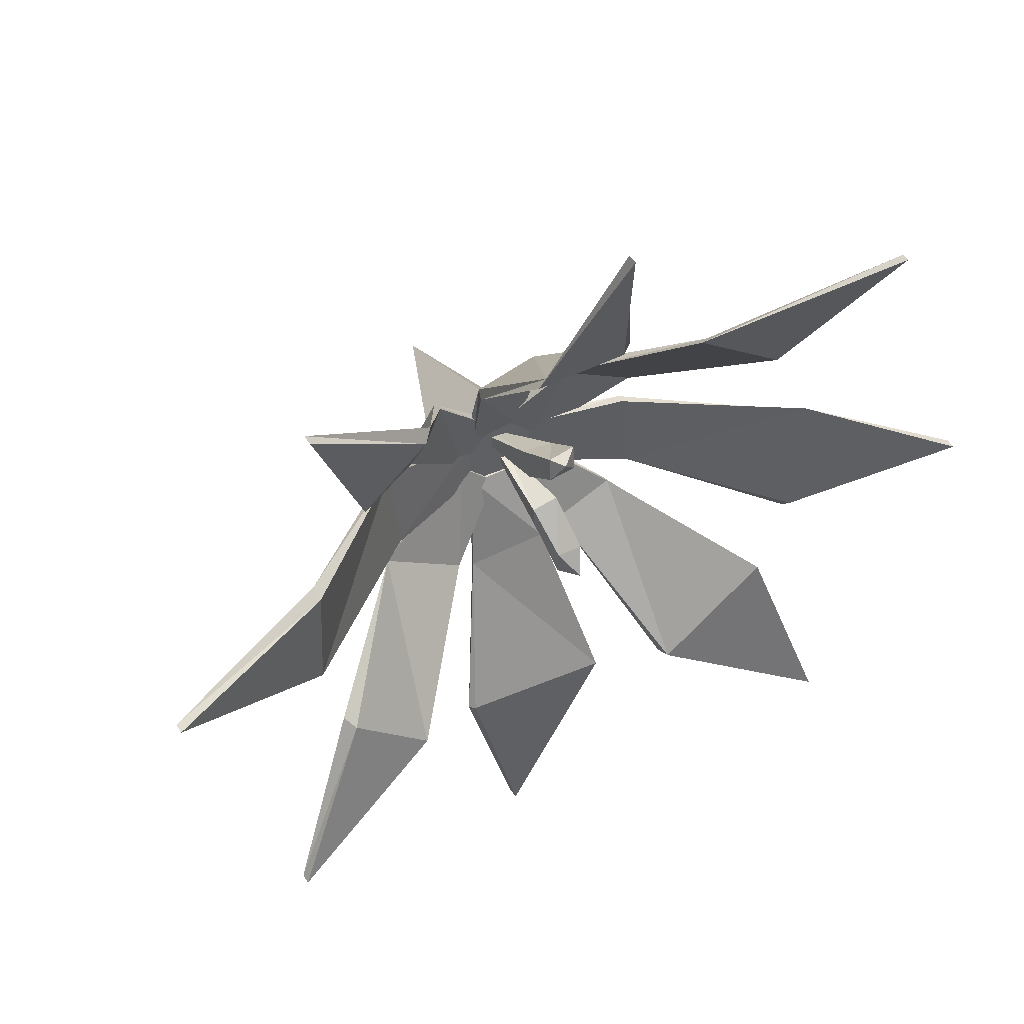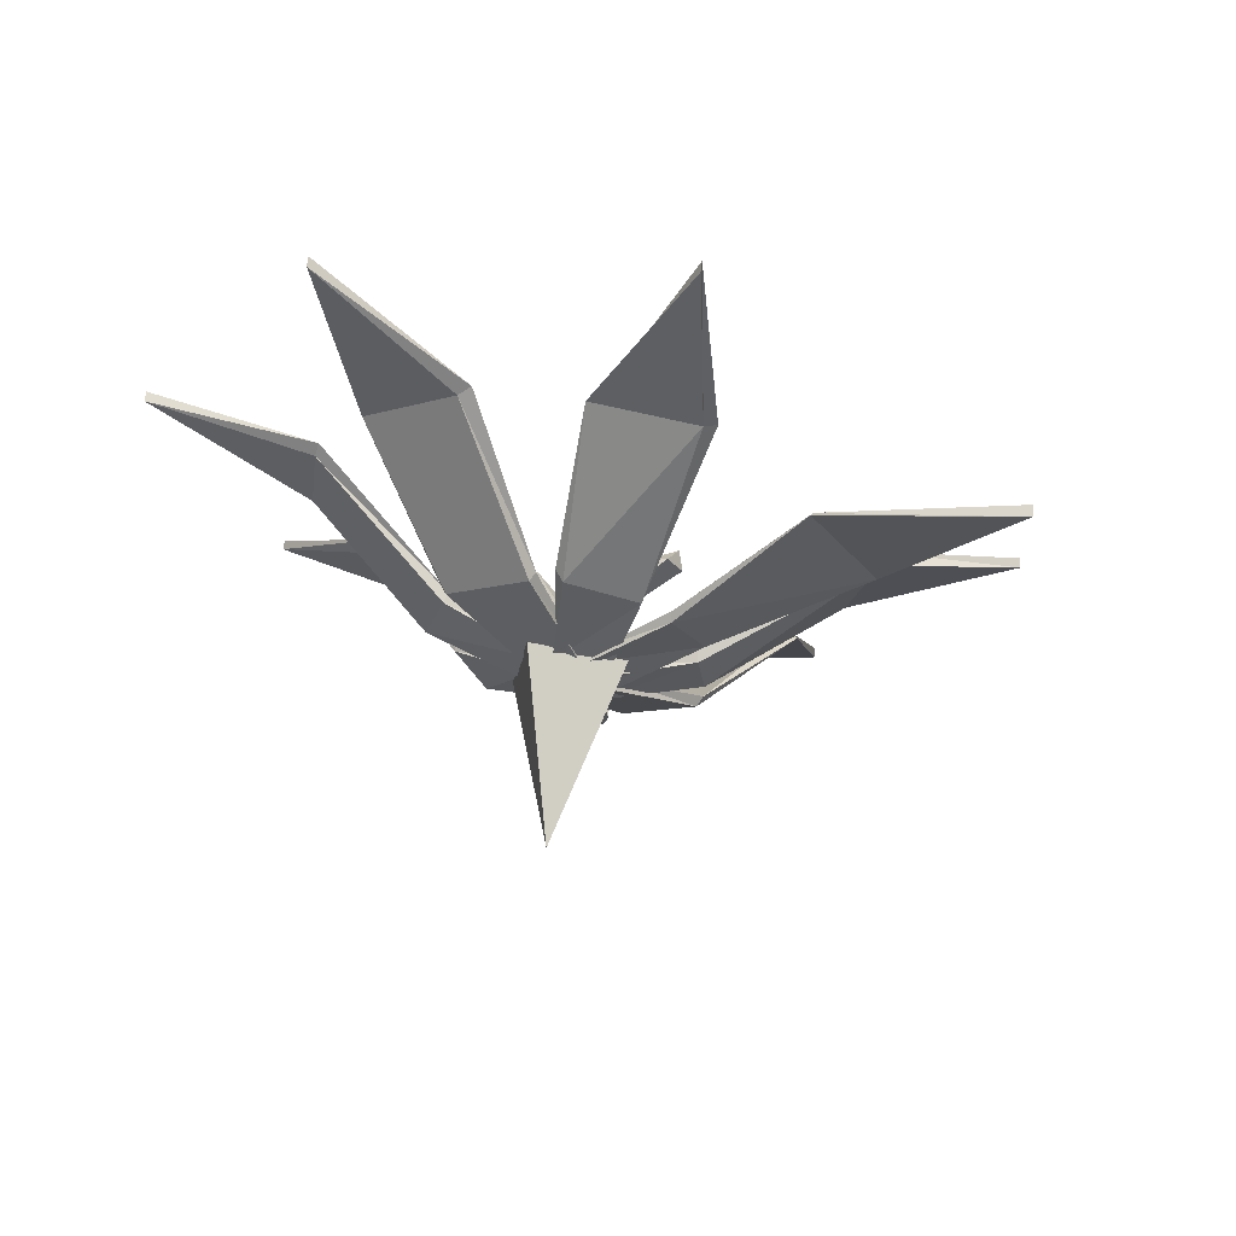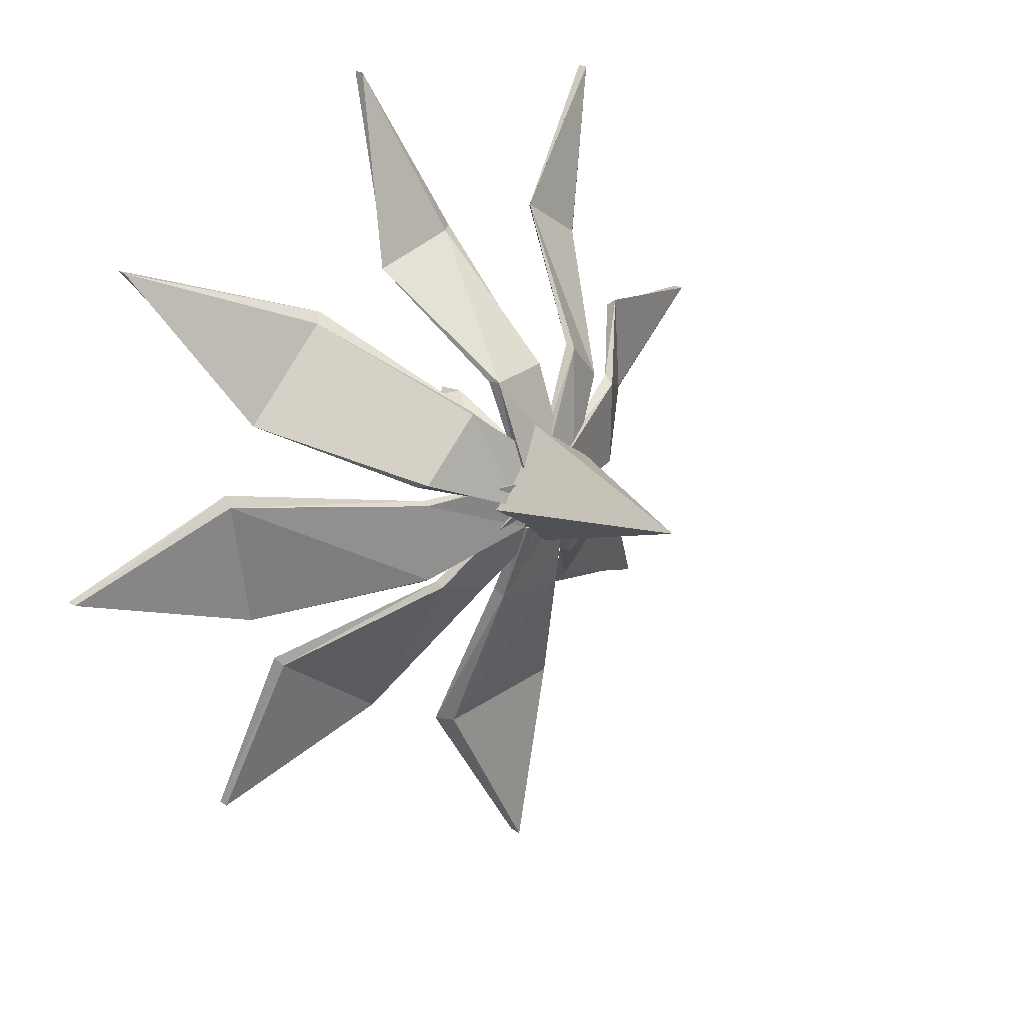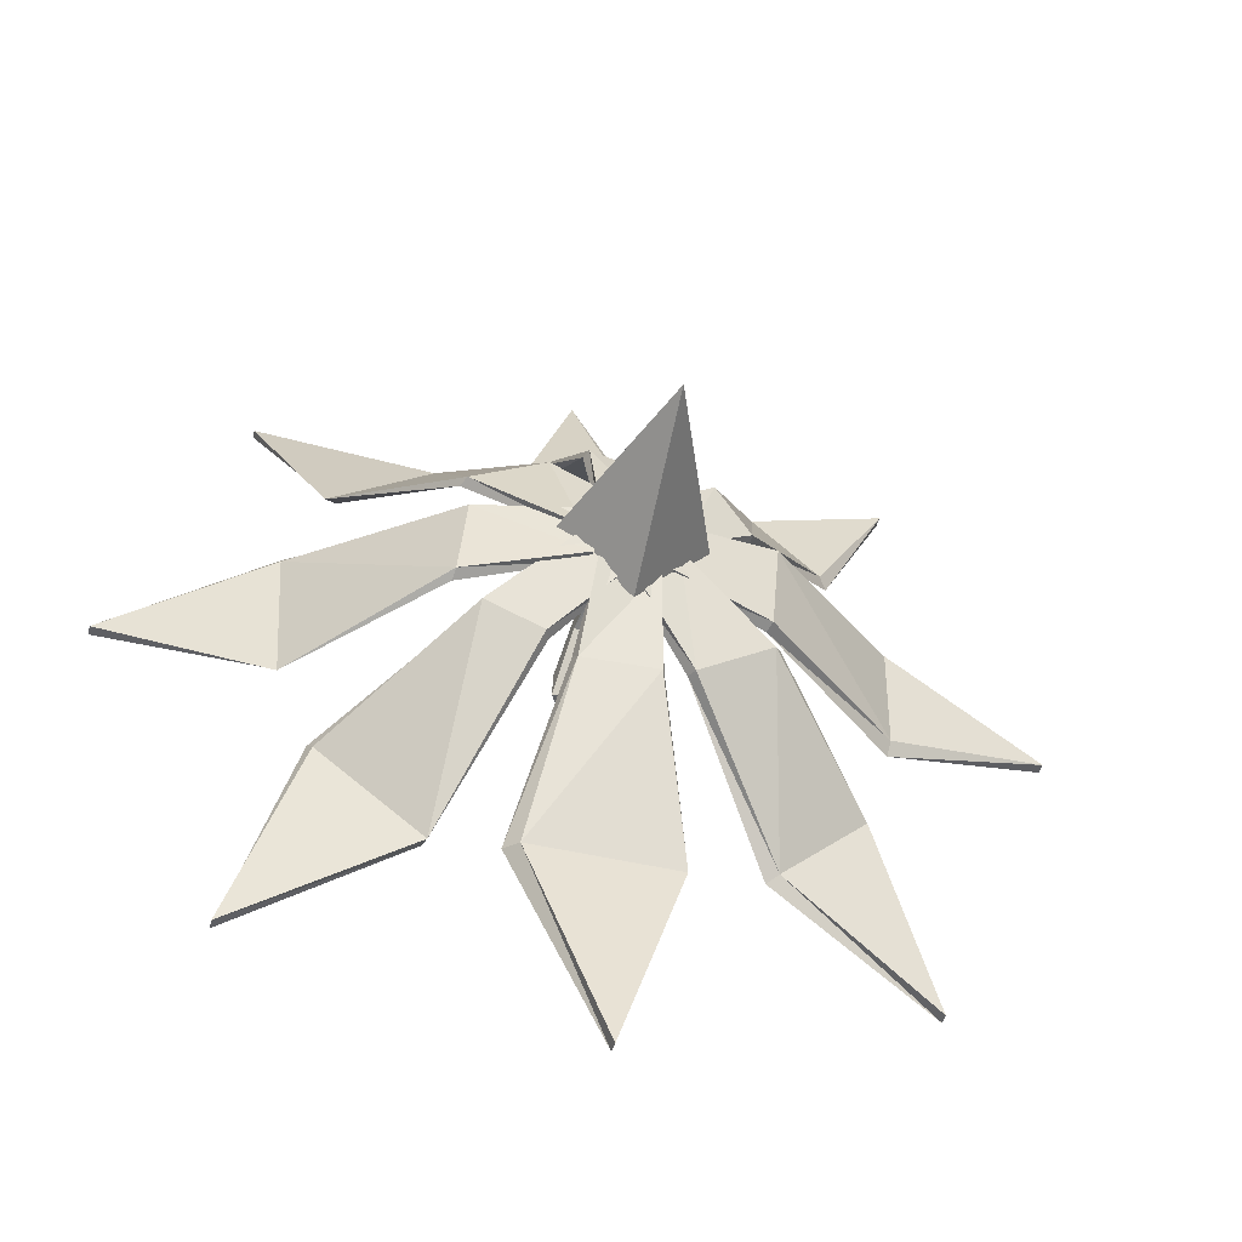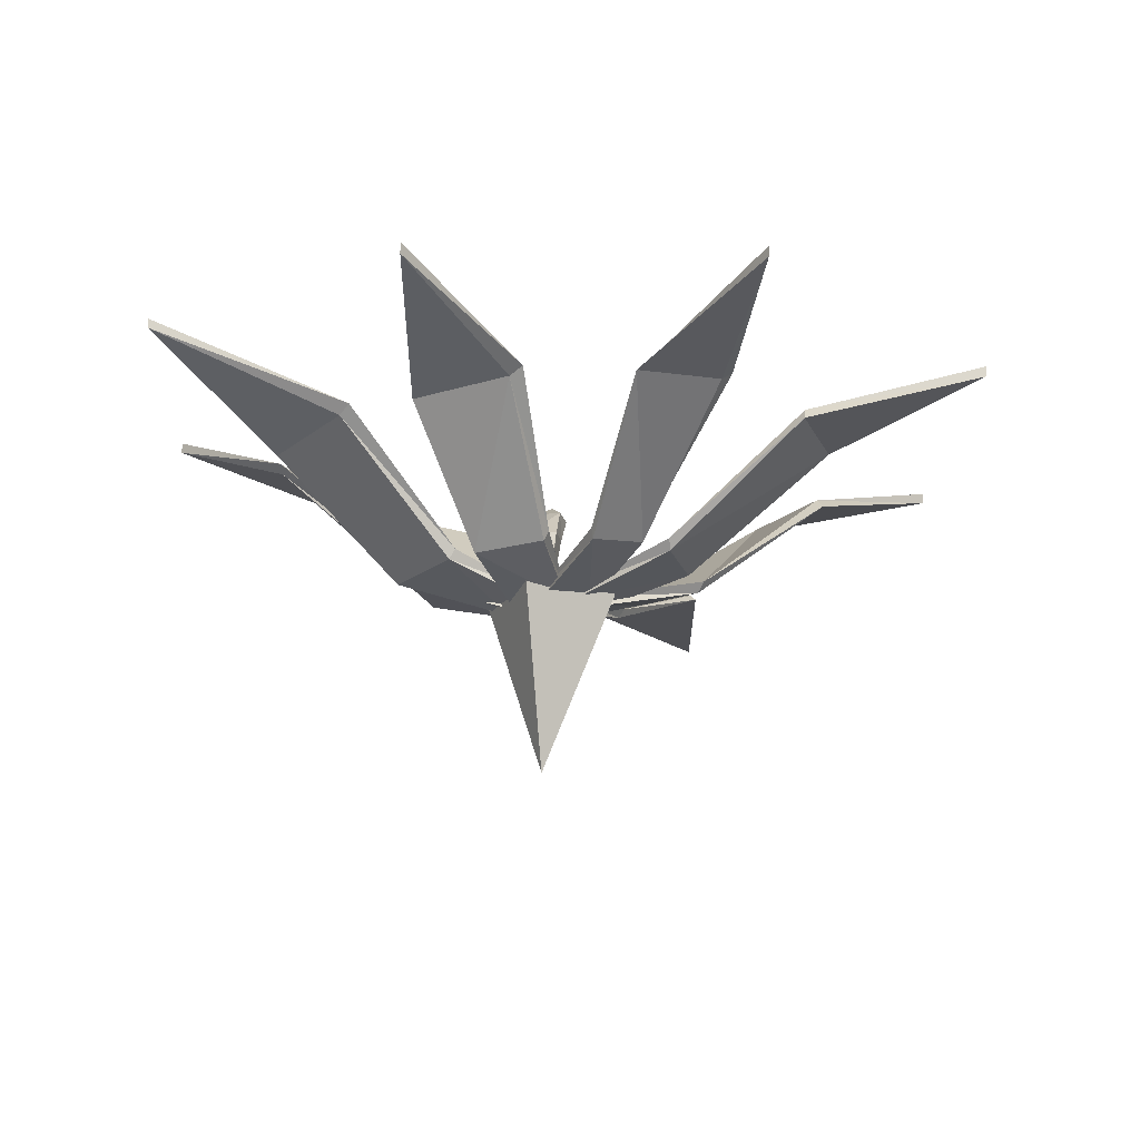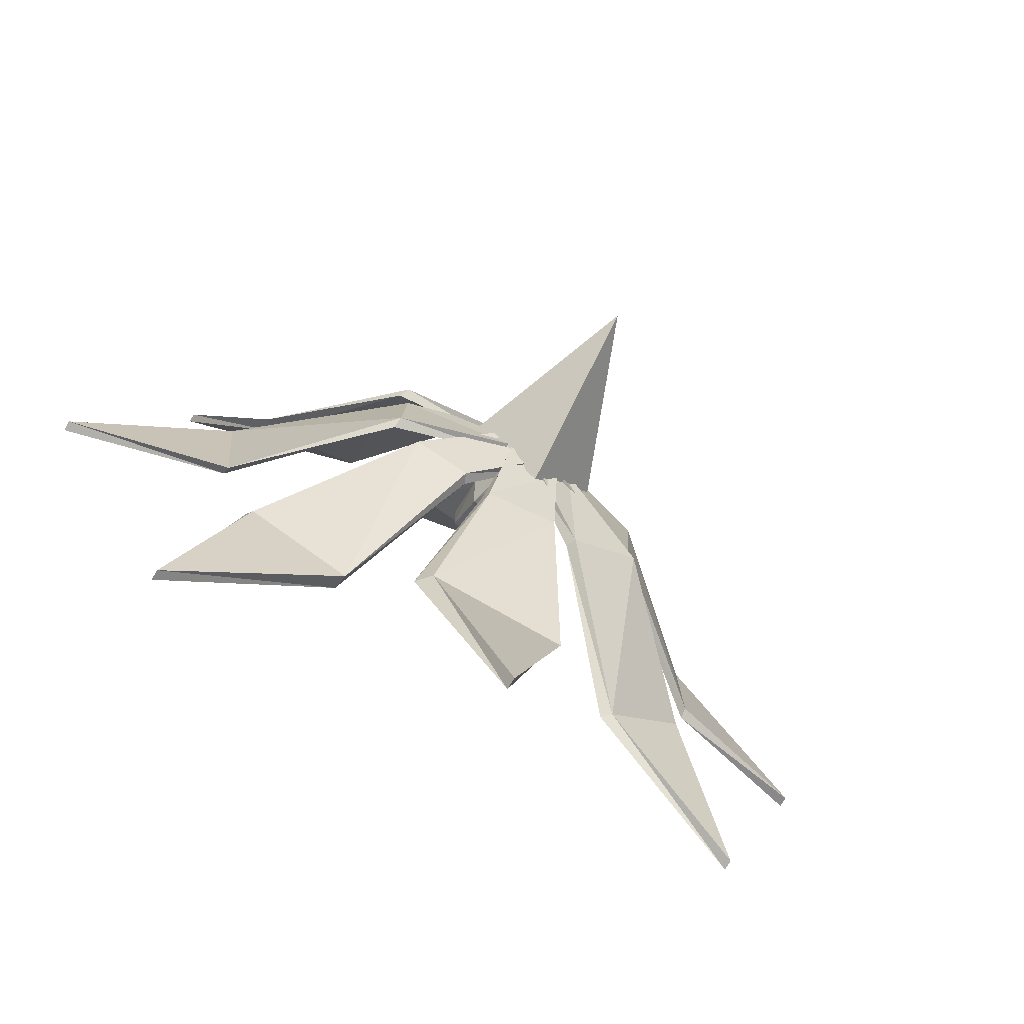
<metadata>
{"format":"obj","ext":"obj","renderer":"f3d","projection":"perspective","resolution":1024,"background":"white","views":[{"elev":38.3,"azim":150.5,"up":"+Z"},{"elev":-27.9,"azim":123.4,"up":"+Y"},{"elev":34.5,"azim":-45.4,"up":"+Z"},{"elev":-38.2,"azim":-13.6,"up":"+Z"},{"elev":-11.1,"azim":20.6,"up":"+Y"},{"elev":-67.1,"azim":-30.3,"up":"+Z"}]}
</metadata>
<code>
v -0.06073 0.3864 0.06267
v -0.01069 0.3836 0.04812
v -0.03505 0.4425 -0.03678
v -0.08648 0.4411 -0.0349
v -0.07333 0.4643 -0.08945
v -0.03976 0.4323 -0.08441
v -0.09137 0.4298 -0.08497
v -0.01638 0.3736 0.006365
v -0.06696 0.3747 0.01845
v -0.03969 0.2272 0.06614
v -0.02139 0.2279 0.06362
v -0.02086 0.2301 0.07738
v -0.03923 0.2292 0.07953
v -0.000121 0.2547 0.2386
v 0.1348 0.2376 0.1091
v -0.00092 0.2203 -0.02243
v -0.1348 0.2376 0.1091
v -0 -0.1092 0.1547
v -0.0637 0.208 0.04331
v 0.0461 0.2128 0.04061
v 0.04395 0.2348 0.0398
v -0.06155 0.2299 0.04177
v 0.05969 0.2565 -0.154
v -0.09174 0.2746 -0.122
v -0.08661 0.2533 -0.1352
v 0.05163 0.2386 -0.1483
v 0.1021 0.3381 -0.474
v -0.1827 0.3593 -0.4549
v 0.1126 0.3283 -0.4739
v -0.1582 0.3299 -0.4581
v -0.01867 0.2983 -0.8311
v -0.01821 0.2746 -0.8297
v -0.06737 0.2146 0.1512
v -0.07182 0.2078 0.05097
v -0.0693 0.2298 0.04892
v -0.06564 0.236 0.1449
v -0.2952 0.2738 -0.001665
v -0.2678 0.2924 0.1669
v -0.2718 0.273 0.1663
v -0.2917 0.2546 0.01205
v -0.5473 0.5125 -0.05298
v -0.5501 0.5345 0.2006
v -0.5468 0.489 -0.07216
v -0.5542 0.517 0.1826
v -0.859 0.6372 0.05845
v -0.8593 0.6168 0.06112
v 0.05208 0.223 0.1578
v -0.05872 0.2155 0.1589
v -0.0575 0.2369 0.1523
v 0.04899 0.2443 0.1518
v -0.07002 0.3075 0.3423
v 0.07552 0.3263 0.3129
v 0.06927 0.307 0.3235
v -0.06223 0.2883 0.344
v -0.08941 0.5739 0.5106
v 0.1013 0.5928 0.5125
v -0.1175 0.55 0.5137
v 0.07591 0.5751 0.5152
v -0.000449 0.7385 0.8289
v -0.000489 0.7181 0.8311
v 0.05478 0.2141 0.04812
v 0.06025 0.2226 0.1501
v 0.05679 0.2441 0.1446
v 0.05213 0.236 0.04696
v 0.2767 0.32 0.2025
v 0.2478 0.3008 0.01124
v 0.2556 0.282 0.02044
v 0.2742 0.2978 0.1912
v 0.5365 0.5539 0.1683
v 0.5278 0.5217 -0.04536
v 0.54 0.5338 0.1865
v 0.5326 0.5103 -0.0179
v 0.859 0.6367 0.05468
v 0.8593 0.6163 0.05737
v -0.008351 0.2204 0.177
v -0.08982 0.2102 0.1067
v -0.08696 0.2319 0.1021
v -0.009136 0.2416 0.1698
v -0.2879 0.2828 0.2122
v -0.1217 0.3093 0.2985
v -0.1325 0.2895 0.3031
v -0.2775 0.2641 0.2191
v -0.4649 0.5393 0.3501
v -0.2671 0.5662 0.4731
v -0.4874 0.515 0.336
v -0.2905 0.5474 0.464
v -0.6089 0.7221 0.6354
v -0.6093 0.7043 0.6366
v 0.0782 0.2201 0.104
v 0.003606 0.221 0.1771
v 0.002196 0.2422 0.17
v 0.07437 0.2418 0.1006
v 0.1632 0.3243 0.3211
v 0.2308 0.3294 0.2188
v 0.2328 0.3099 0.2282
v 0.1654 0.304 0.3187
v 0.3308 0.5905 0.4714
v 0.4521 0.5826 0.3599
v 0.3112 0.5701 0.4881
v 0.4378 0.569 0.3794
v 0.6087 0.7156 0.655
v 0.6089 0.6953 0.6577
v -0.003943 0.2095 0.02359
v 0.0778 0.2189 0.09303
v 0.07405 0.2407 0.09016
v -0.004128 0.2316 0.02321
v 0.267 0.281 -0.044
v 0.1032 0.2775 -0.1246
v 0.1127 0.2577 -0.1251
v 0.2519 0.2598 -0.05004
v 0.4436 0.4769 -0.2582
v 0.2775 0.4548 -0.3901
v 0.4617 0.4585 -0.2382
v 0.3 0.4457 -0.3735
v 0.5988 0.5418 -0.5581
v 0.5989 0.5212 -0.5556
v -0.09009 0.2098 0.09586
v -0.01574 0.2087 0.0238
v -0.0153 0.2309 0.02332
v -0.08714 0.2314 0.09182
v -0.1306 0.277 -0.0907
v -0.2439 0.2843 -0.03186
v -0.2446 0.2645 -0.03576
v -0.1384 0.2567 -0.0872
v -0.2915 0.4711 -0.3933
v -0.4857 0.5027 -0.2069
v -0.2885 0.4368 -0.4021
v -0.478 0.4841 -0.2204
v -0.6091 0.5579 -0.5437
v -0.6094 0.5375 -0.5412
v -0.06295 0.3619 0.1818
v 0.004308 0.3654 0.1878
v -0.001249 0.4598 0.2267
v -0.05353 0.4607 0.24
v -0.01738 0.4944 0.2278
v 0.0005 0.4667 0.1832
v -0.05011 0.4696 0.1961
v -0.001155 0.3832 0.1352
v -0.0518 0.381 0.13
v -0.01492 0.1909 0.1119
v 0.004263 0.1942 0.1114
v 0.005603 0.1995 0.1268
v -0.01334 0.1962 0.1272
f 1 3 4
f 5 6 7
f 6 9 7
f 10 12 13
f 8 3 2
f 9 4 7
f 9 11 10
f 10 1 9
f 13 2 1
f 11 2 12
f 5 3 6
f 4 5 7
f 4 3 5
f 14 16 17
f 14 17 18
f 17 16 18
f 16 15 18
f 15 14 18
f 20 22 19
f 21 24 22
f 25 20 19
f 26 21 20
f 25 22 24
f 23 28 24
f 23 29 27
f 26 30 29
f 25 28 30
f 28 27 31
f 27 32 31
f 29 30 32
f 30 31 32
f 34 36 33
f 35 38 36
f 39 34 33
f 40 35 34
f 39 36 38
f 37 42 38
f 37 43 41
f 40 44 43
f 38 44 39
f 42 41 45
f 41 46 45
f 43 44 46
f 42 46 44
f 47 49 50
f 49 52 50
f 54 47 53
f 54 49 48
f 53 50 52
f 52 55 56
f 51 57 55
f 54 58 57
f 52 58 53
f 56 55 59
f 55 60 59
f 57 58 60
f 56 60 58
f 61 63 64
f 63 66 64
f 67 62 61
f 68 63 62
f 67 64 66
f 65 70 66
f 65 71 69
f 68 72 71
f 66 72 67
f 70 69 73
f 69 74 73
f 71 72 74
f 70 74 72
f 76 78 75
f 77 80 78
f 81 76 75
f 82 77 76
f 81 78 80
f 79 84 80
f 79 85 83
f 82 86 85
f 80 86 81
f 84 83 87
f 83 88 87
f 85 86 88
f 84 88 86
f 89 91 92
f 92 93 94
f 96 89 95
f 96 91 90
f 95 92 94
f 94 97 98
f 93 99 97
f 95 99 96
f 94 100 95
f 98 97 101
f 97 102 101
f 99 100 102
f 98 102 100
f 103 105 106
f 105 108 106
f 109 104 103
f 110 105 104
f 109 106 108
f 107 112 108
f 107 113 111
f 110 114 113
f 108 114 109
f 112 111 115
f 111 116 115
f 113 114 116
f 114 115 116
f 118 120 117
f 120 121 122
f 124 117 123
f 124 119 118
f 123 120 122
f 122 125 126
f 121 127 125
f 123 127 124
f 122 128 123
f 126 125 129
f 125 130 129
f 127 128 130
f 128 129 130
f 131 133 134
f 135 136 137
f 136 139 137
f 141 143 140
f 132 136 133
f 131 137 139
f 139 141 140
f 143 139 140
f 143 132 131
f 142 138 132
f 135 133 136
f 134 135 137
f 134 133 135
f 1 2 3
f 6 8 9
f 10 11 12
f 8 6 3
f 9 1 4
f 9 8 11
f 10 13 1
f 13 12 2
f 11 8 2
f 14 15 16
f 20 21 22
f 21 23 24
f 25 26 20
f 26 23 21
f 25 19 22
f 23 27 28
f 23 26 29
f 26 25 30
f 25 24 28
f 27 29 32
f 30 28 31
f 34 35 36
f 35 37 38
f 39 40 34
f 40 37 35
f 39 33 36
f 37 41 42
f 37 40 43
f 40 39 44
f 38 42 44
f 41 43 46
f 42 45 46
f 47 48 49
f 49 51 52
f 54 48 47
f 54 51 49
f 53 47 50
f 52 51 55
f 51 54 57
f 54 53 58
f 52 56 58
f 55 57 60
f 56 59 60
f 61 62 63
f 63 65 66
f 67 68 62
f 68 65 63
f 67 61 64
f 65 69 70
f 65 68 71
f 68 67 72
f 66 70 72
f 69 71 74
f 70 73 74
f 76 77 78
f 77 79 80
f 81 82 76
f 82 79 77
f 81 75 78
f 79 83 84
f 79 82 85
f 82 81 86
f 80 84 86
f 83 85 88
f 84 87 88
f 89 90 91
f 92 91 93
f 96 90 89
f 96 93 91
f 95 89 92
f 94 93 97
f 93 96 99
f 95 100 99
f 94 98 100
f 97 99 102
f 98 101 102
f 103 104 105
f 105 107 108
f 109 110 104
f 110 107 105
f 109 103 106
f 107 111 112
f 107 110 113
f 110 109 114
f 108 112 114
f 111 113 116
f 114 112 115
f 118 119 120
f 120 119 121
f 124 118 117
f 124 121 119
f 123 117 120
f 122 121 125
f 121 124 127
f 123 128 127
f 122 126 128
f 125 127 130
f 128 126 129
f 131 132 133
f 136 138 139
f 141 142 143
f 132 138 136
f 131 134 137
f 139 138 141
f 143 131 139
f 143 142 132
f 142 141 138

</code>
